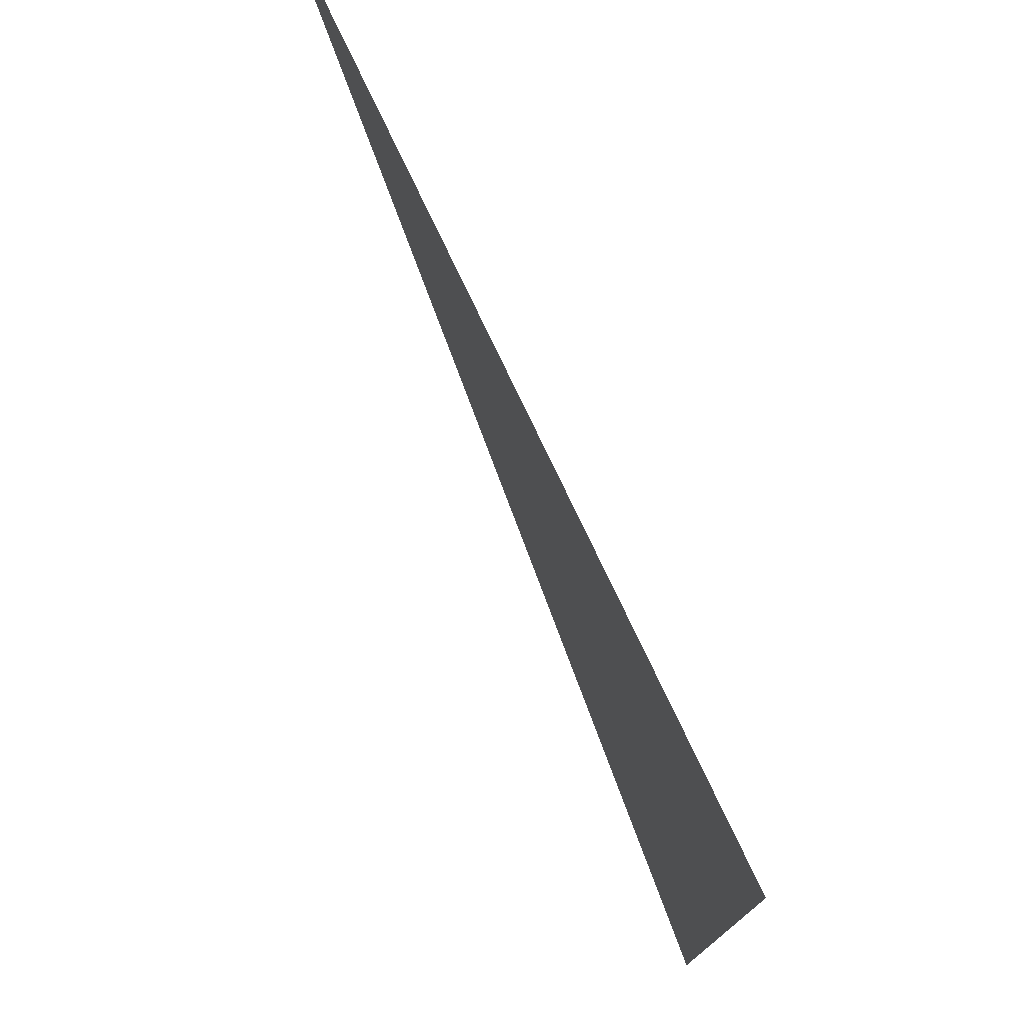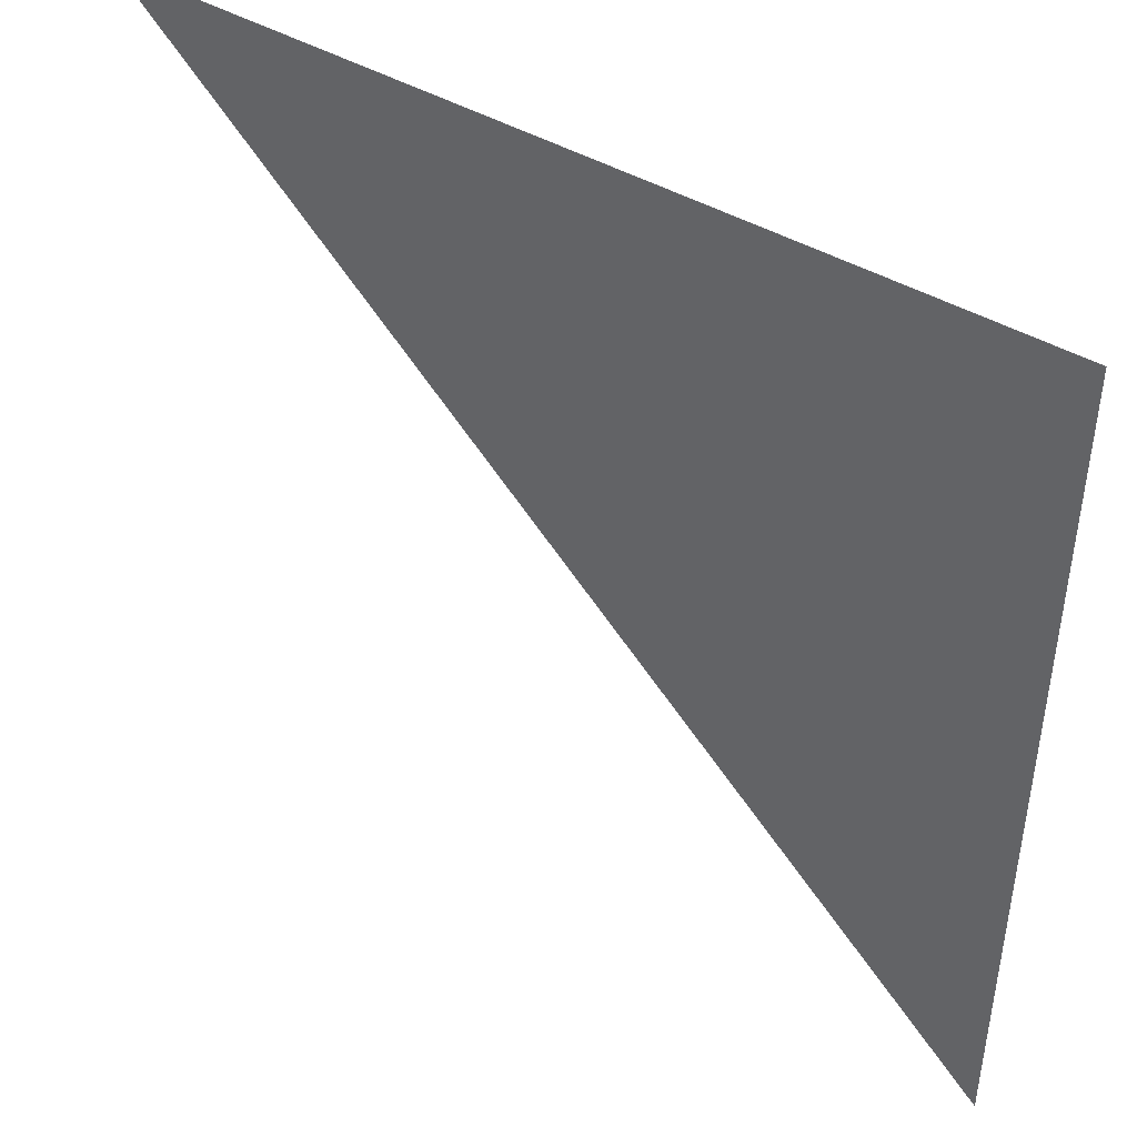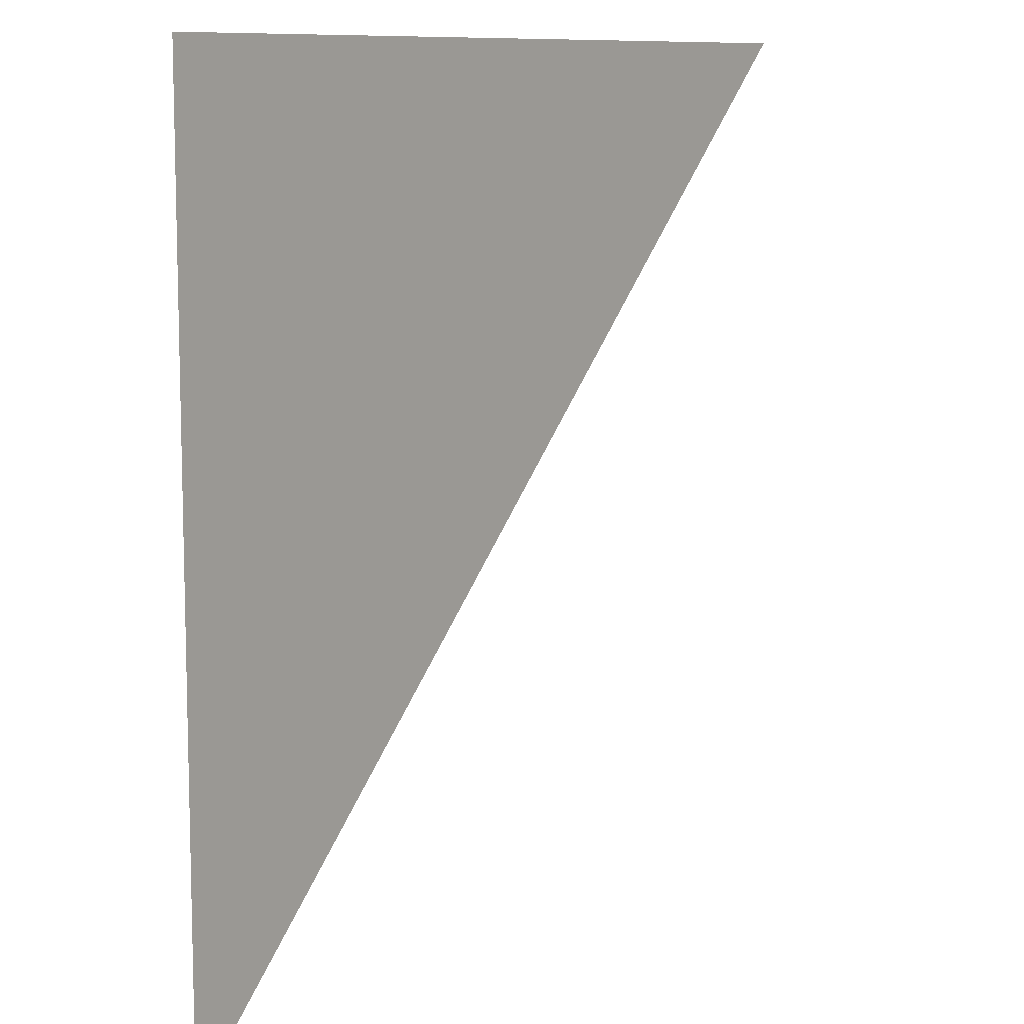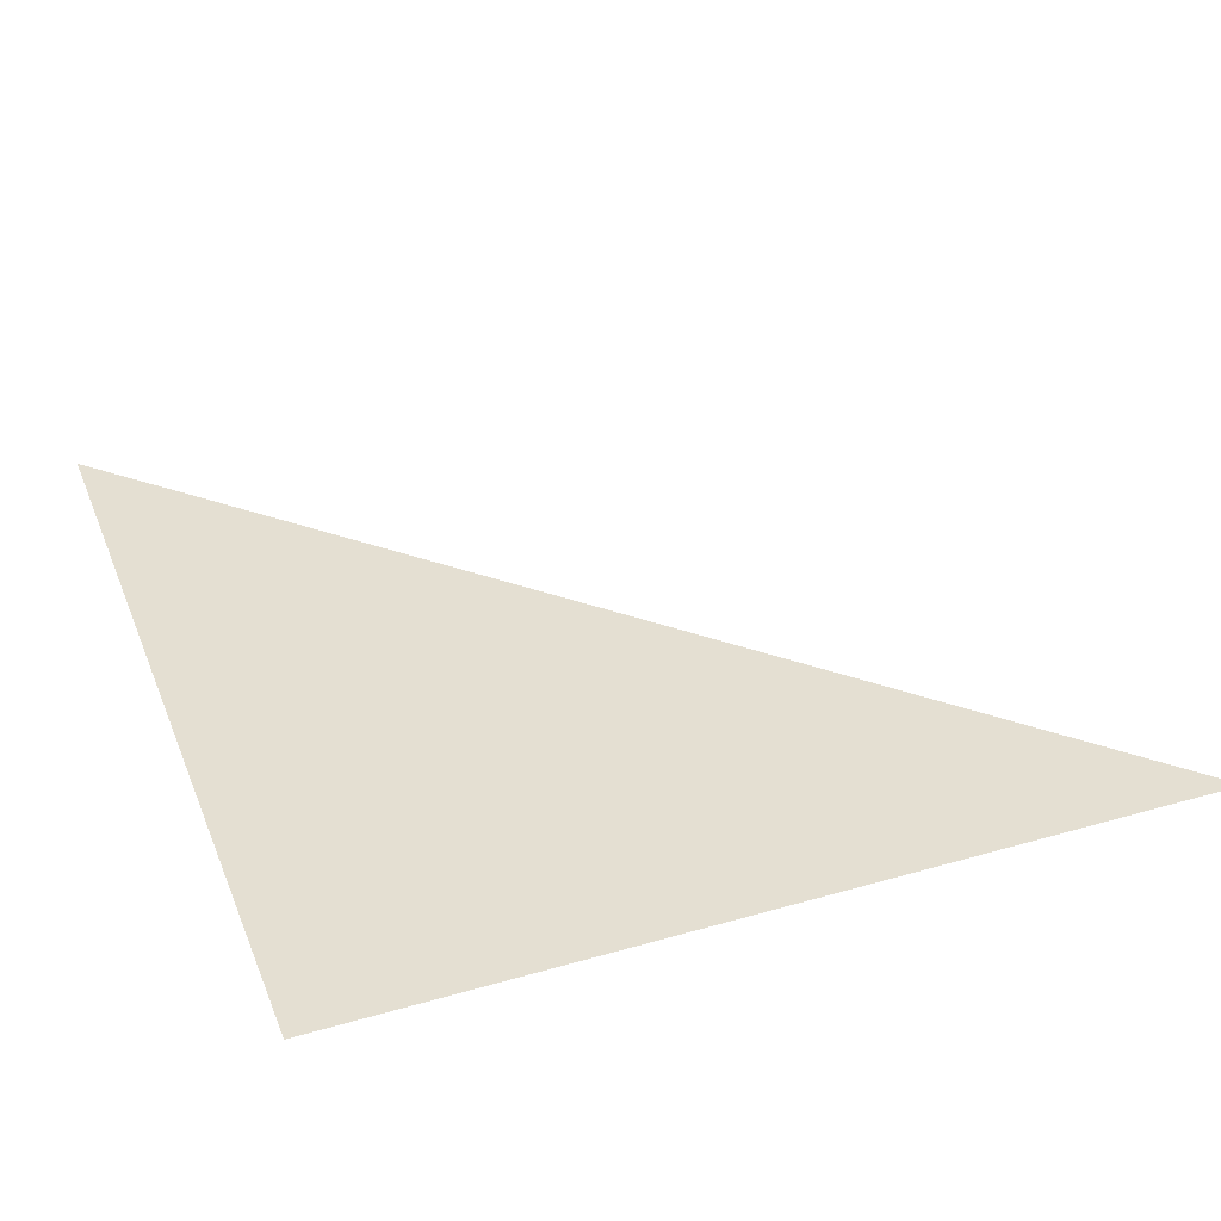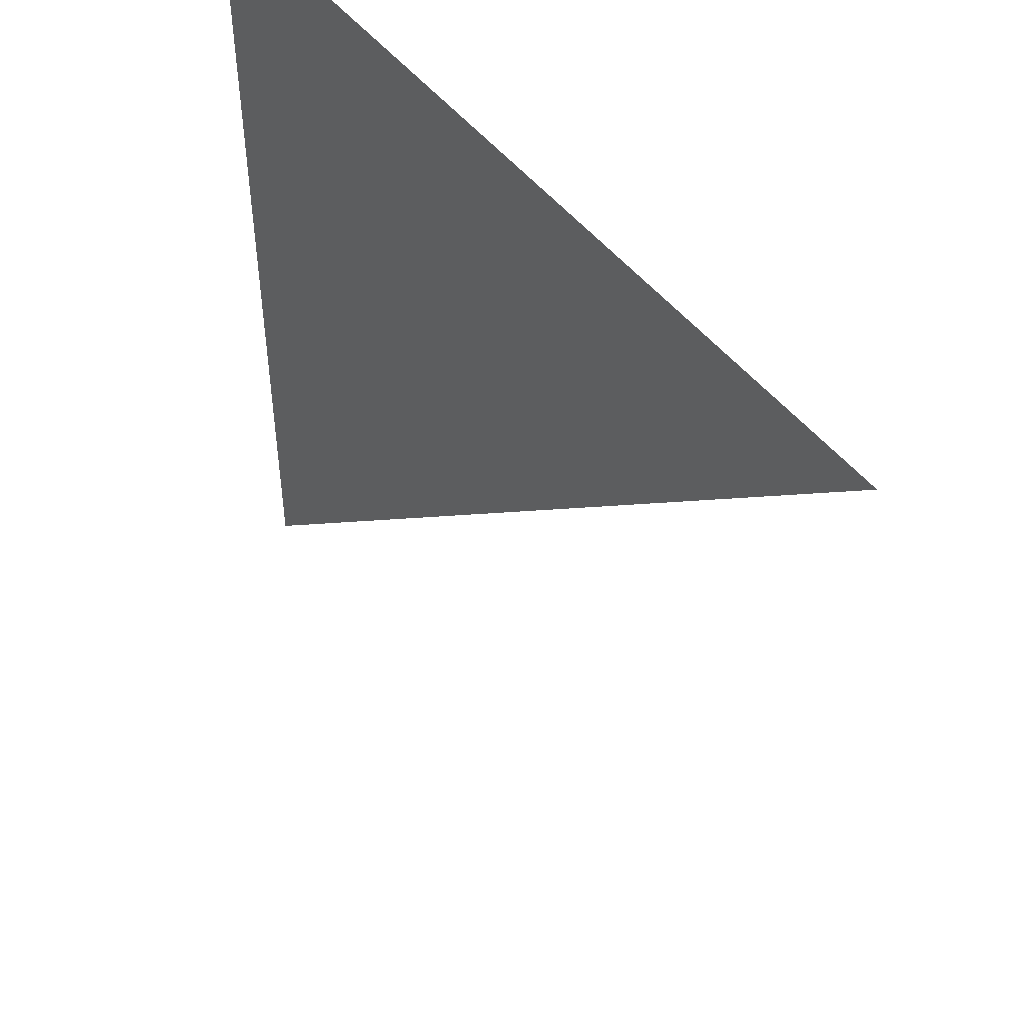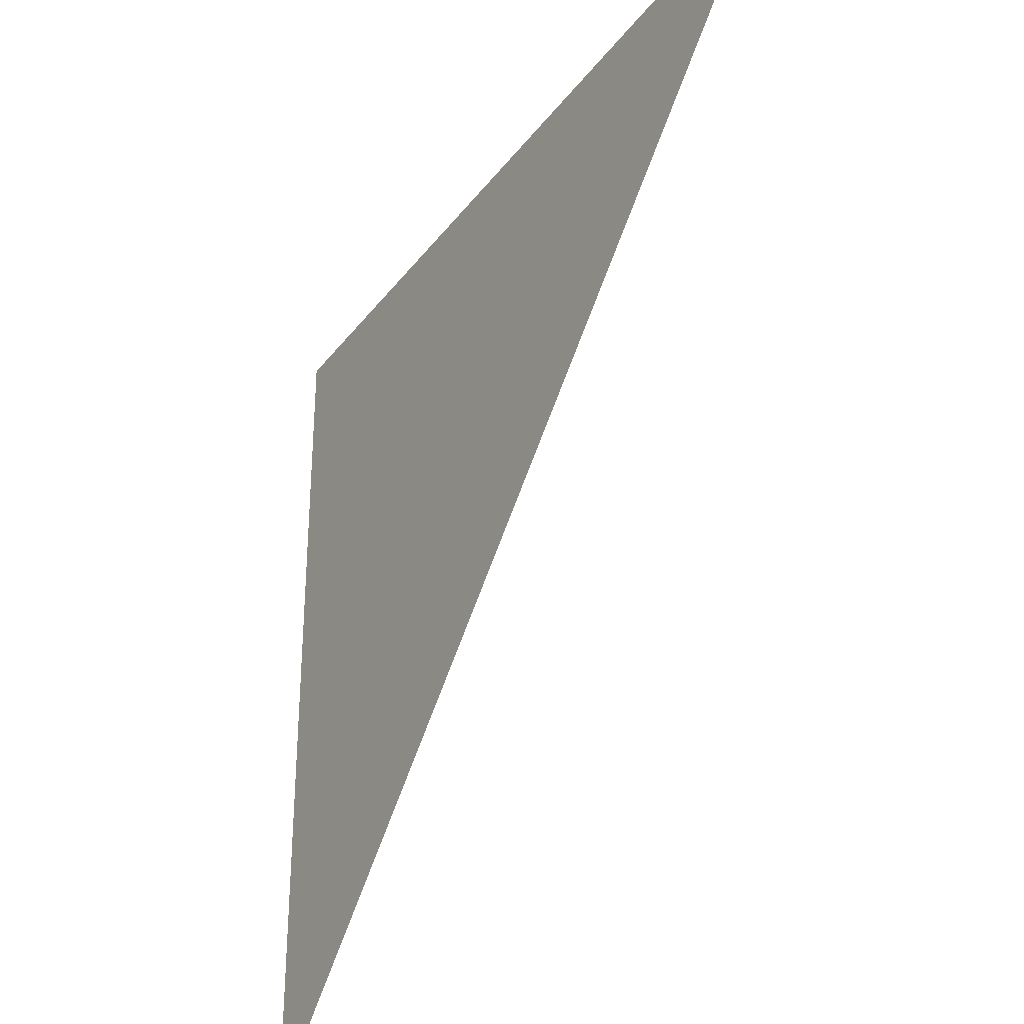
<metadata>
{"format":"obj","ext":"obj","renderer":"f3d","projection":"perspective","resolution":1024,"background":"white","views":[{"elev":76.7,"azim":-115.3,"up":"+Z"},{"elev":45.1,"azim":-146.2,"up":"+Z"},{"elev":9.7,"azim":-53.0,"up":"+Z"},{"elev":37.0,"azim":-20.4,"up":"+Y"},{"elev":49.7,"azim":53.1,"up":"+Z"},{"elev":-33.0,"azim":58.9,"up":"+Z"}]}
</metadata>
<code>
o triangle
v -50 0 -50
v -50 0 50
v 50 0 50
f 1 2 3

</code>
